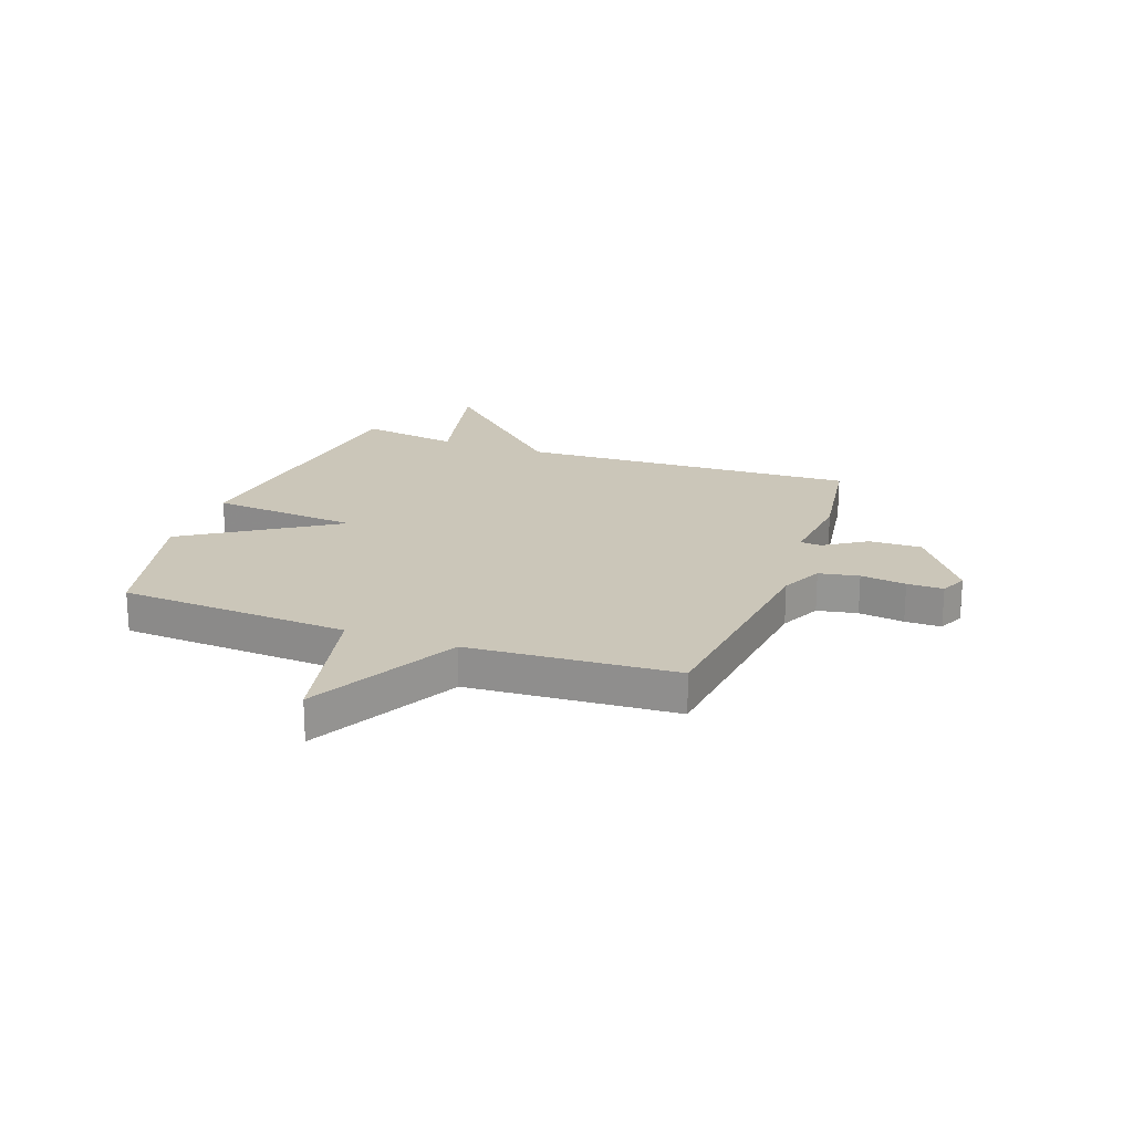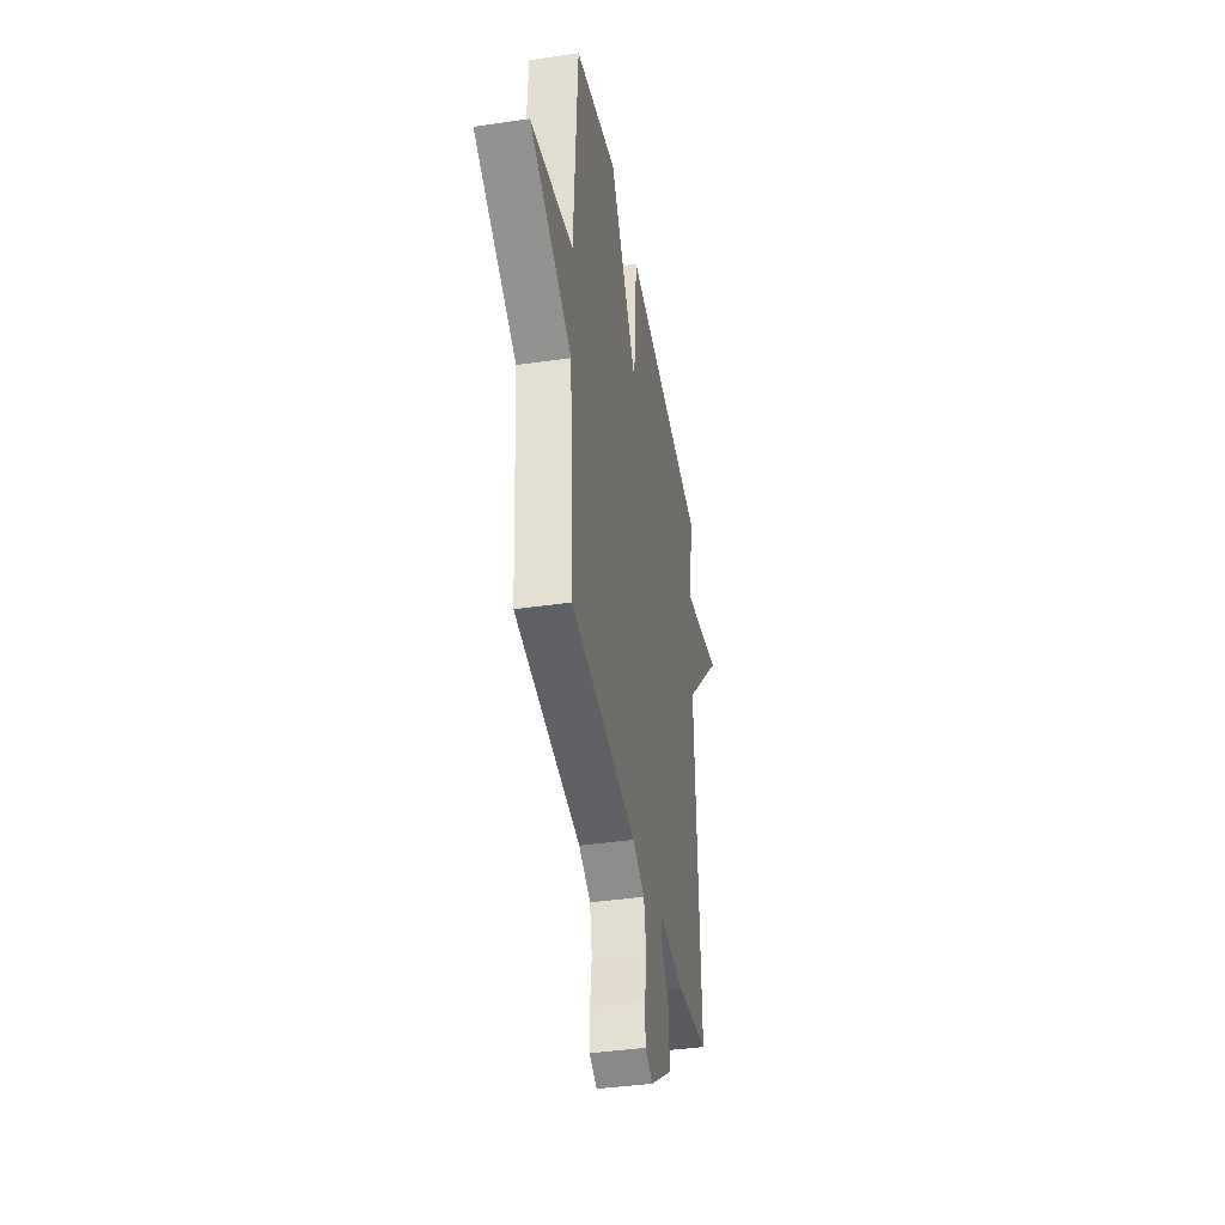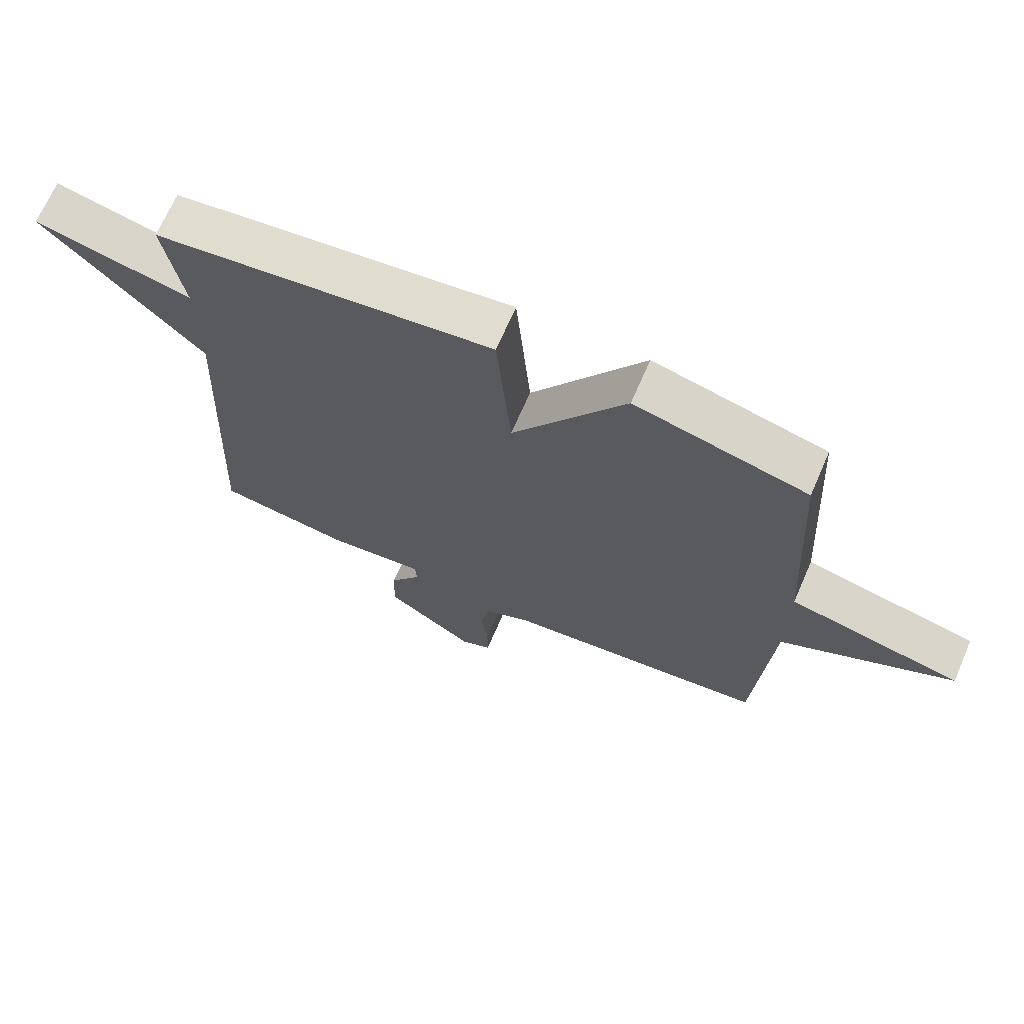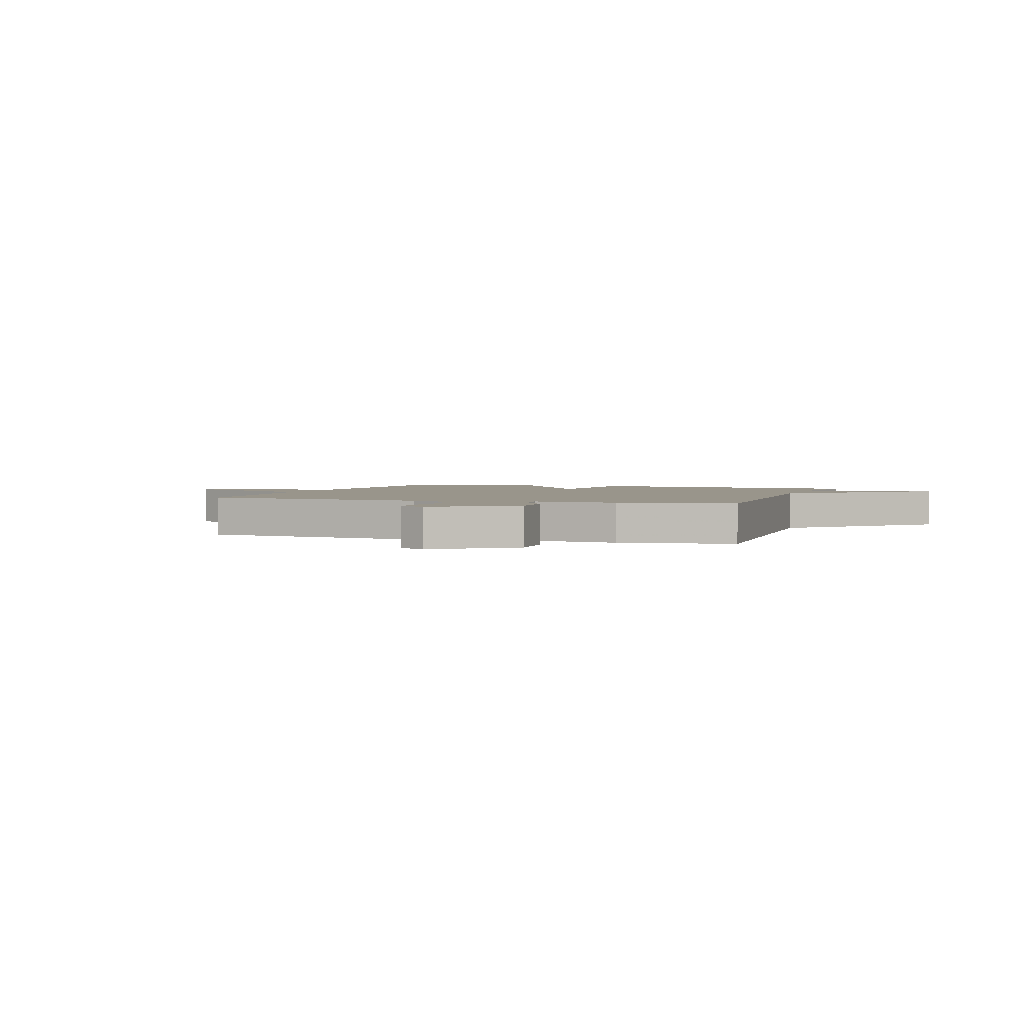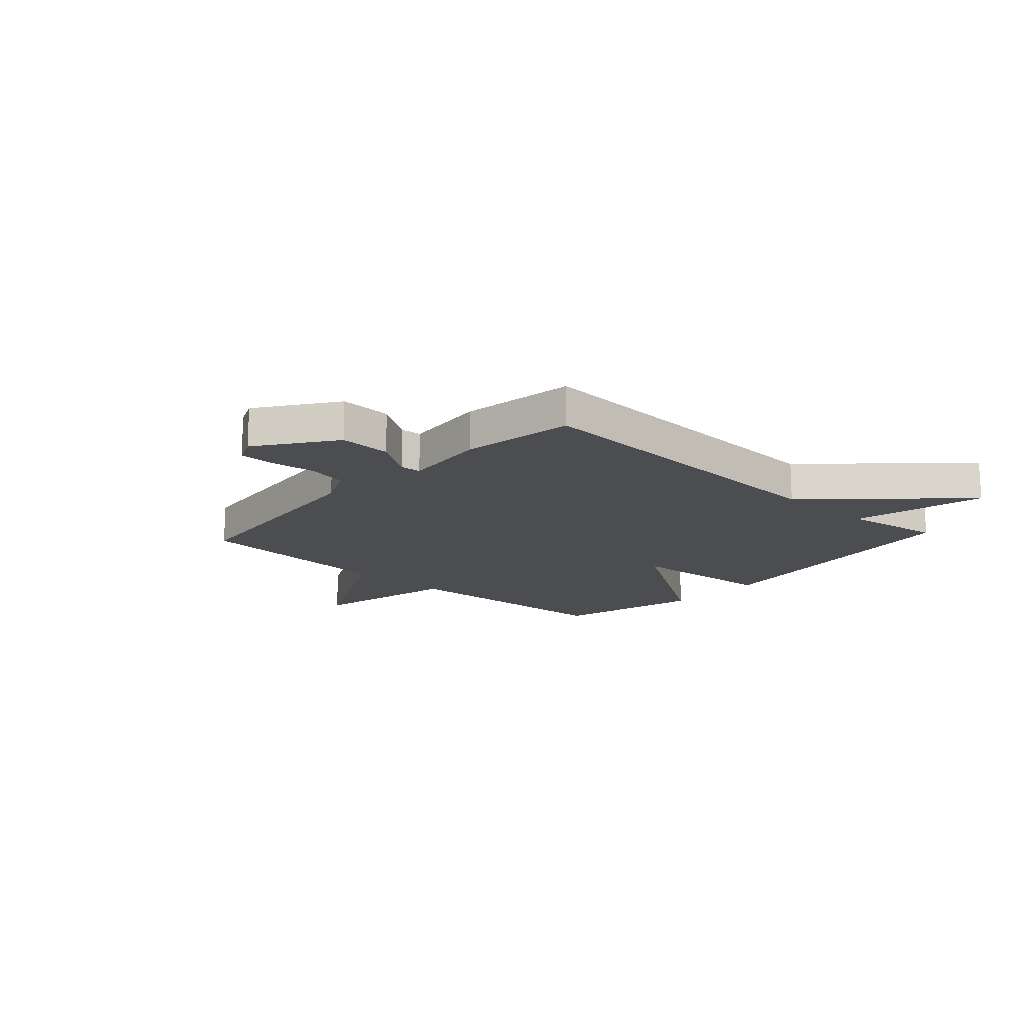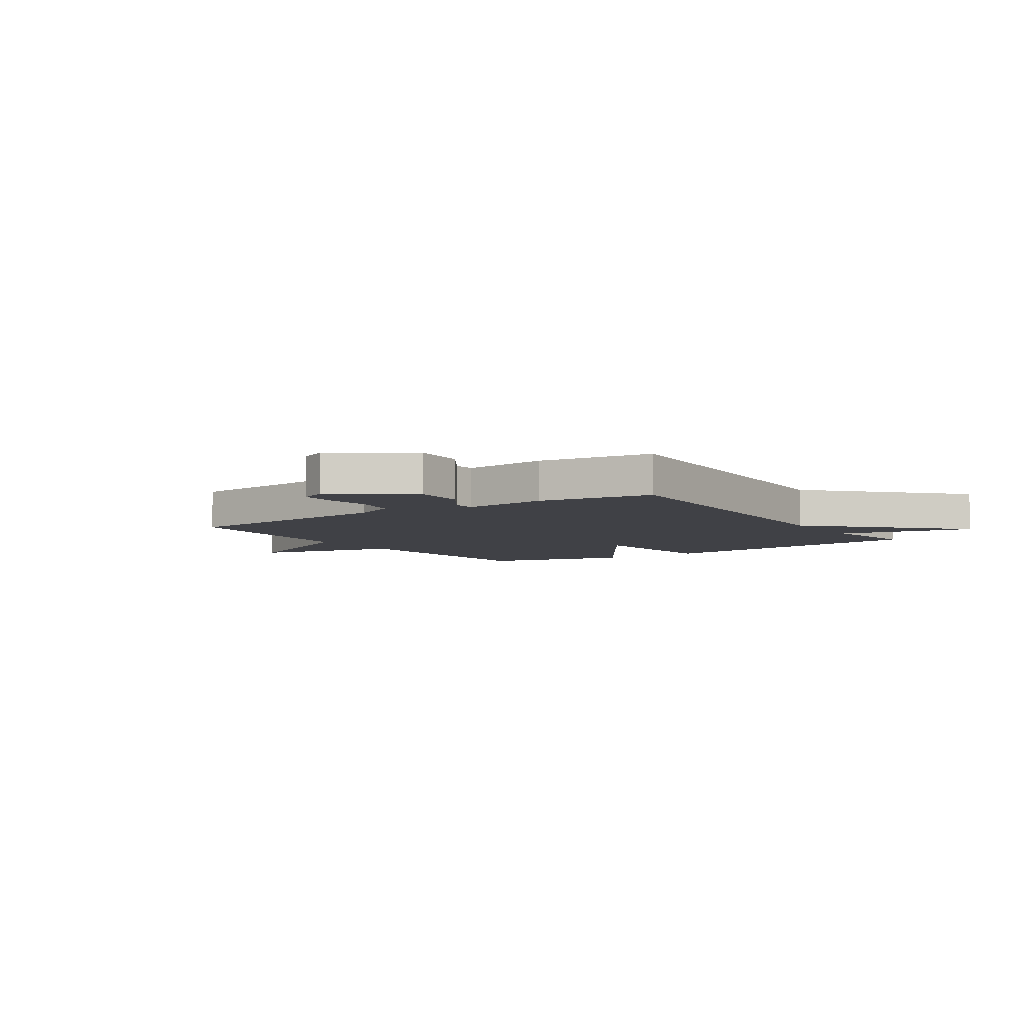
<metadata>
{"format":"obj","ext":"obj","renderer":"f3d","projection":"perspective","resolution":1024,"background":"white","views":[{"elev":20.8,"azim":110.1,"up":"+Y"},{"elev":-40.0,"azim":100.2,"up":"+Z"},{"elev":69.1,"azim":23.5,"up":"+Z"},{"elev":2.2,"azim":-161.1,"up":"+Y"},{"elev":-16.0,"azim":-132.5,"up":"+Y"},{"elev":-6.0,"azim":-145.8,"up":"+Y"}]}
</metadata>
<code>
v 0.5 0.07 0.5
v 0.525 0.07 0.078
v 0.796 0.07 0.018
v 0.525 0.07 -0.122
v 0.5 0.07 -0.5
v 0.083 0.07 -0.547
v 0.007 0.07 -0.583
v -0.007 0.07 -0.656
v 0.004 0.07 -0.739
v 0.004 0.07 -0.805
v -0.045 0.07 -0.827
v -0.186 0.07 -0.727
v -0.183 0.07 -0.631
v -0.133 0.07 -0.555
v -0.136 0.07 -0.516
v -0.291 0.07 -0.532
v -0.5 0.07 -0.5
v -0.471 0.07 0.119
v -0.718 0.07 0.375
v -0.471 0.07 0.319
v -0.5 0.07 0.5
v 0.03 0.07 0.568
v 0.053 0.07 0.296
v 0.23 0.07 0.568
v 0.5 0 0.5
v 0.525 0 0.078
v 0.796 0 0.018
v 0.525 0 -0.122
v 0.5 0 -0.5
v 0.083 0 -0.547
v 0.007 0 -0.583
v -0.007 0 -0.656
v 0.004 0 -0.739
v 0.004 0 -0.805
v -0.045 0 -0.827
v -0.186 0 -0.727
v -0.183 0 -0.631
v -0.133 0 -0.555
v -0.136 0 -0.516
v -0.291 0 -0.532
v -0.5 0 -0.5
v -0.471 0 0.119
v -0.718 0 0.375
v -0.471 0 0.319
v -0.5 0 0.5
v 0.03 0 0.568
v 0.053 0 0.296
v 0.23 0 0.568
f 23 24 1 2
f 20 21 22 23
f 20 23 2
f 18 19 20 2
f 17 18 2
f 16 17 2
f 15 16 2
f 14 15 2
f 12 13 14
f 11 12 14
f 10 11 14
f 9 10 14
f 8 9 14
f 7 8 14
f 6 7 14 2
f 4 5 6 2
f 2 3 4
f 26 25 48 47
f 47 46 45 44
f 26 47 44
f 26 44 43 42
f 26 42 41
f 26 41 40
f 26 40 39
f 26 39 38
f 38 37 36
f 38 36 35
f 38 35 34
f 38 34 33
f 38 33 32
f 38 32 31
f 26 38 31 30
f 26 30 29 28
f 28 27 26
f 1 25 26 2
f 2 26 27 3
f 3 27 28 4
f 4 28 29 5
f 5 29 30 6
f 6 30 31 7
f 7 31 32 8
f 8 32 33 9
f 9 33 34 10
f 10 34 35 11
f 11 35 36 12
f 12 36 37 13
f 13 37 38 14
f 14 38 39 15
f 15 39 40 16
f 16 40 41 17
f 17 41 42 18
f 18 42 43 19
f 19 43 44 20
f 20 44 45 21
f 21 45 46 22
f 22 46 47 23
f 23 47 48 24
f 24 48 25 1

</code>
